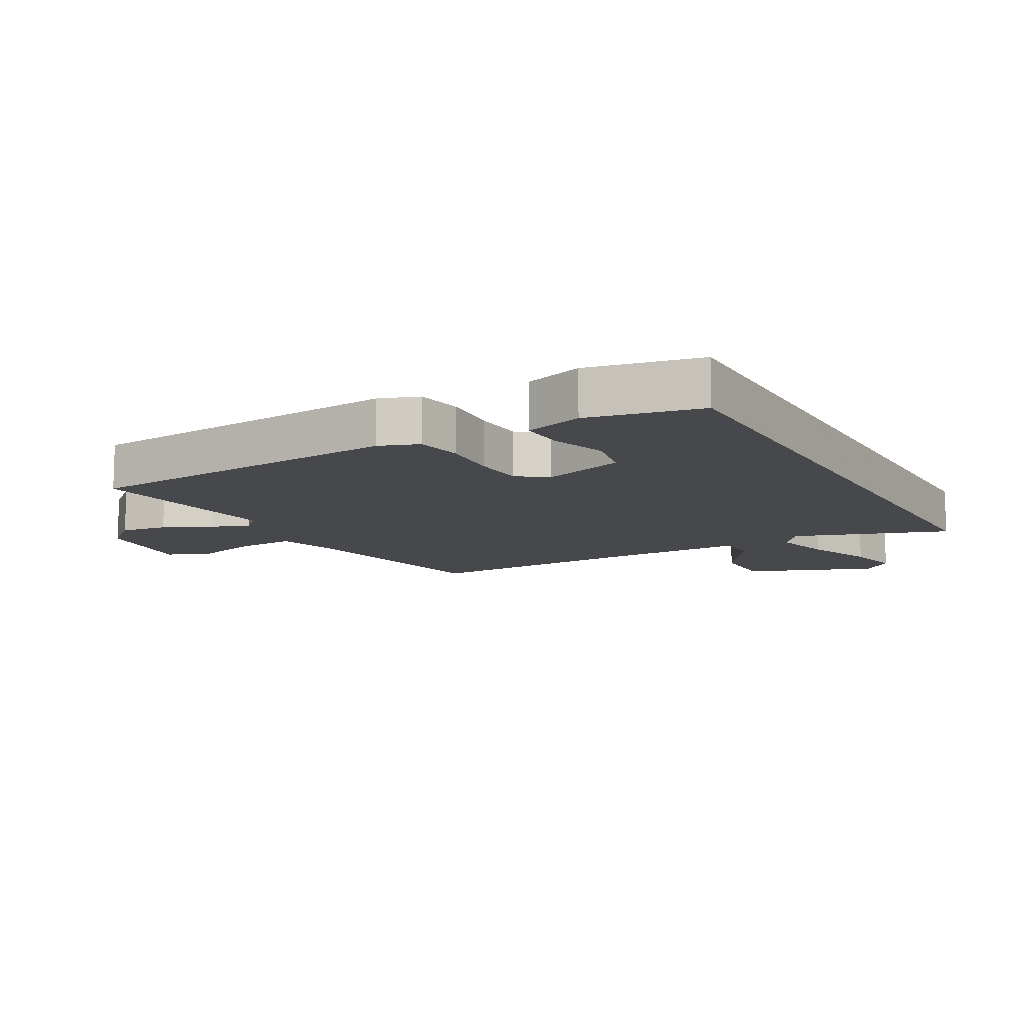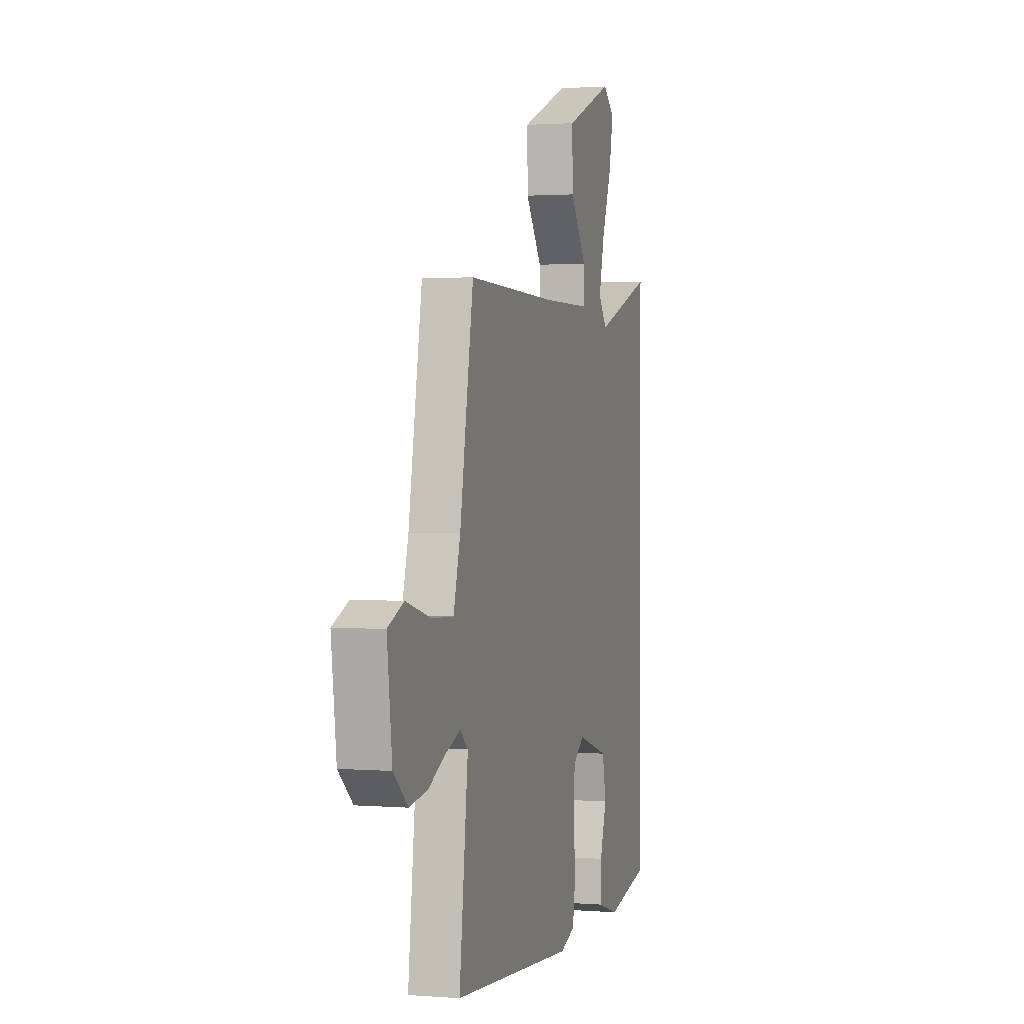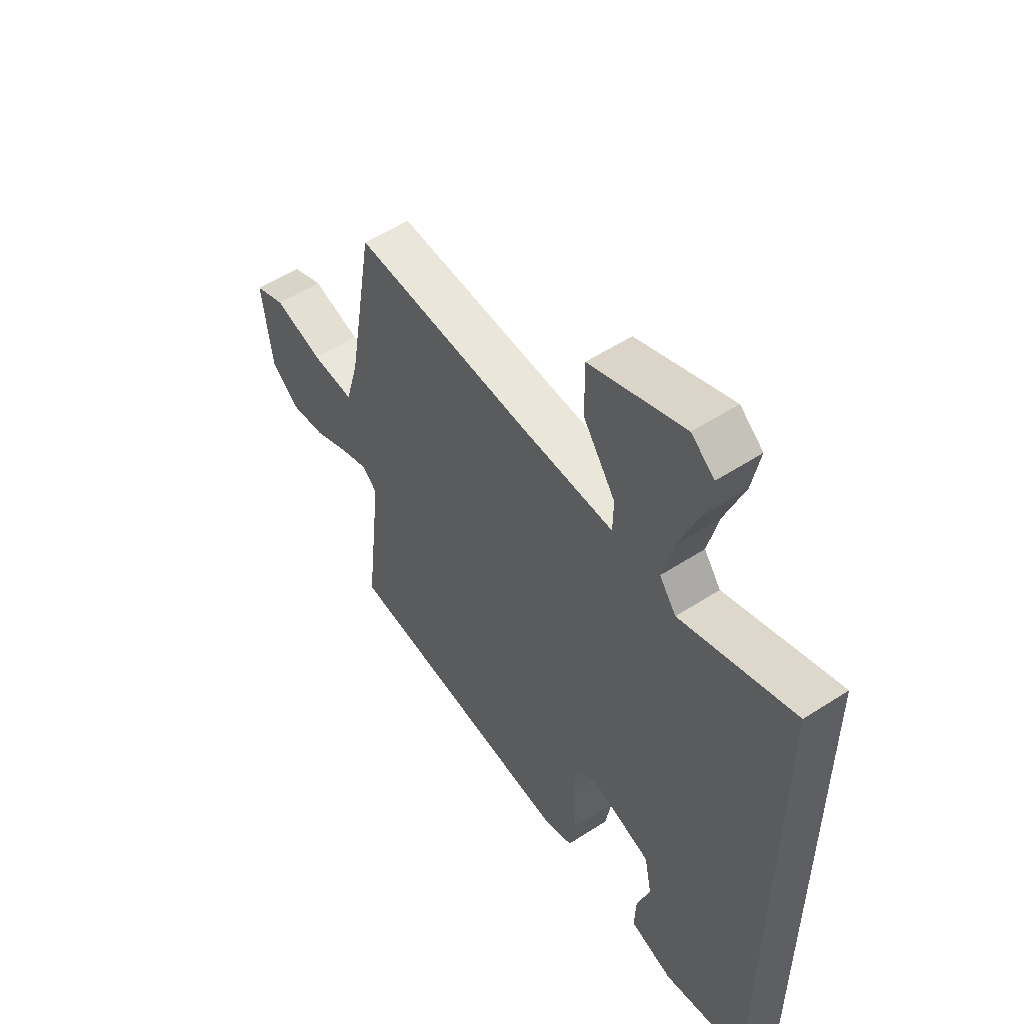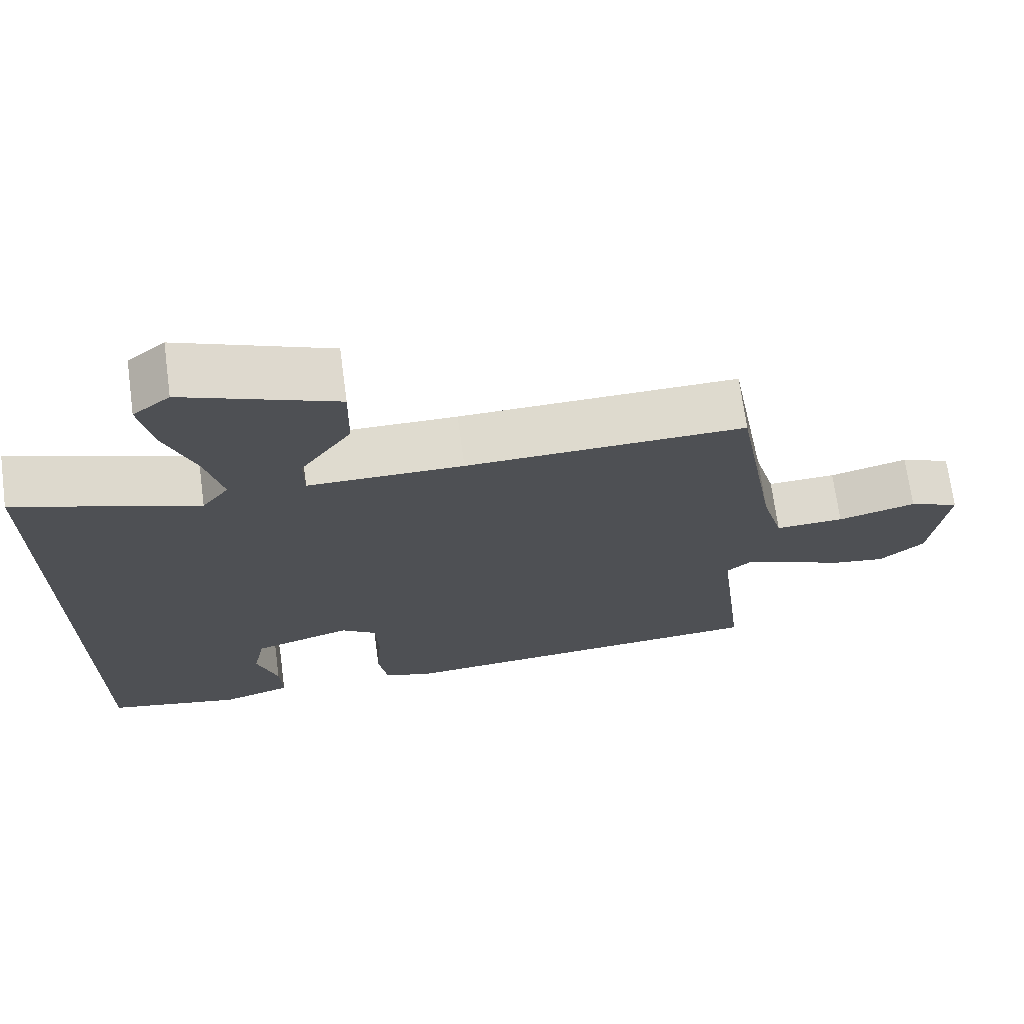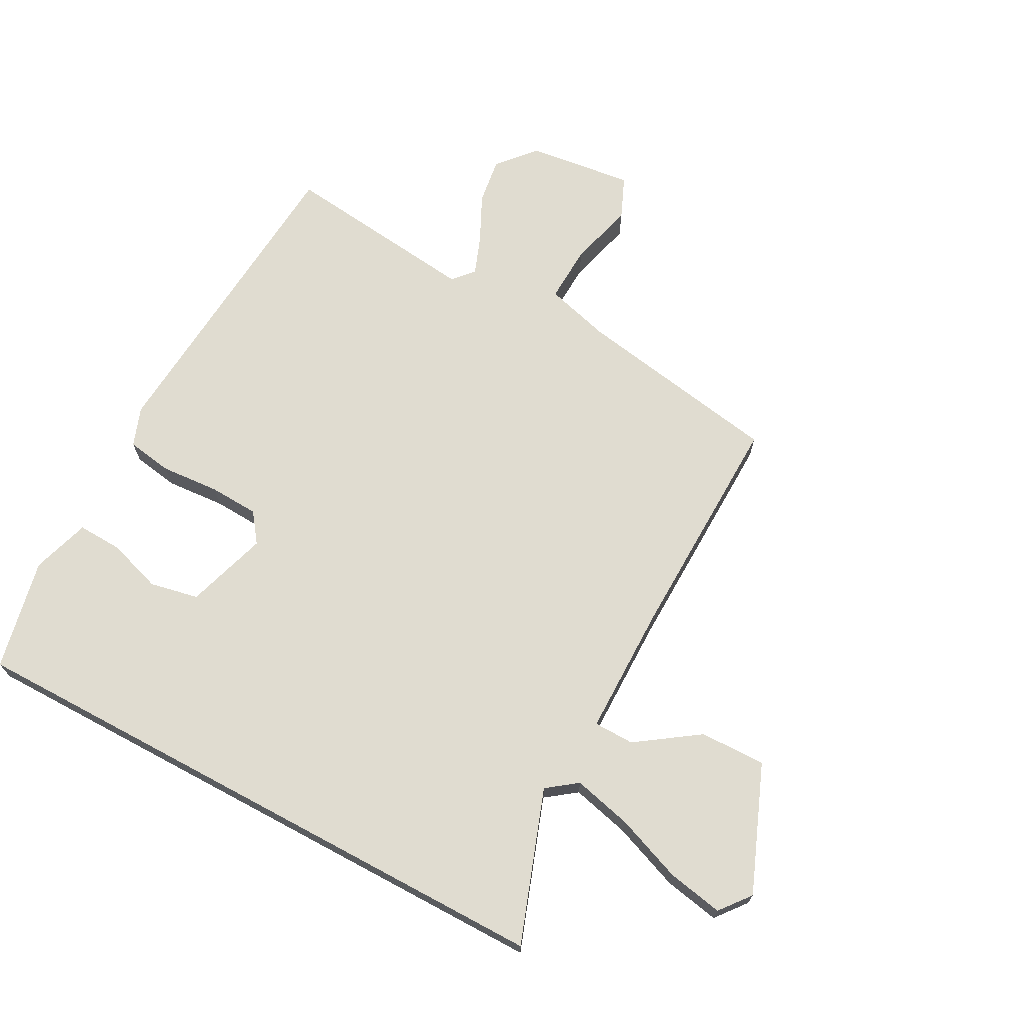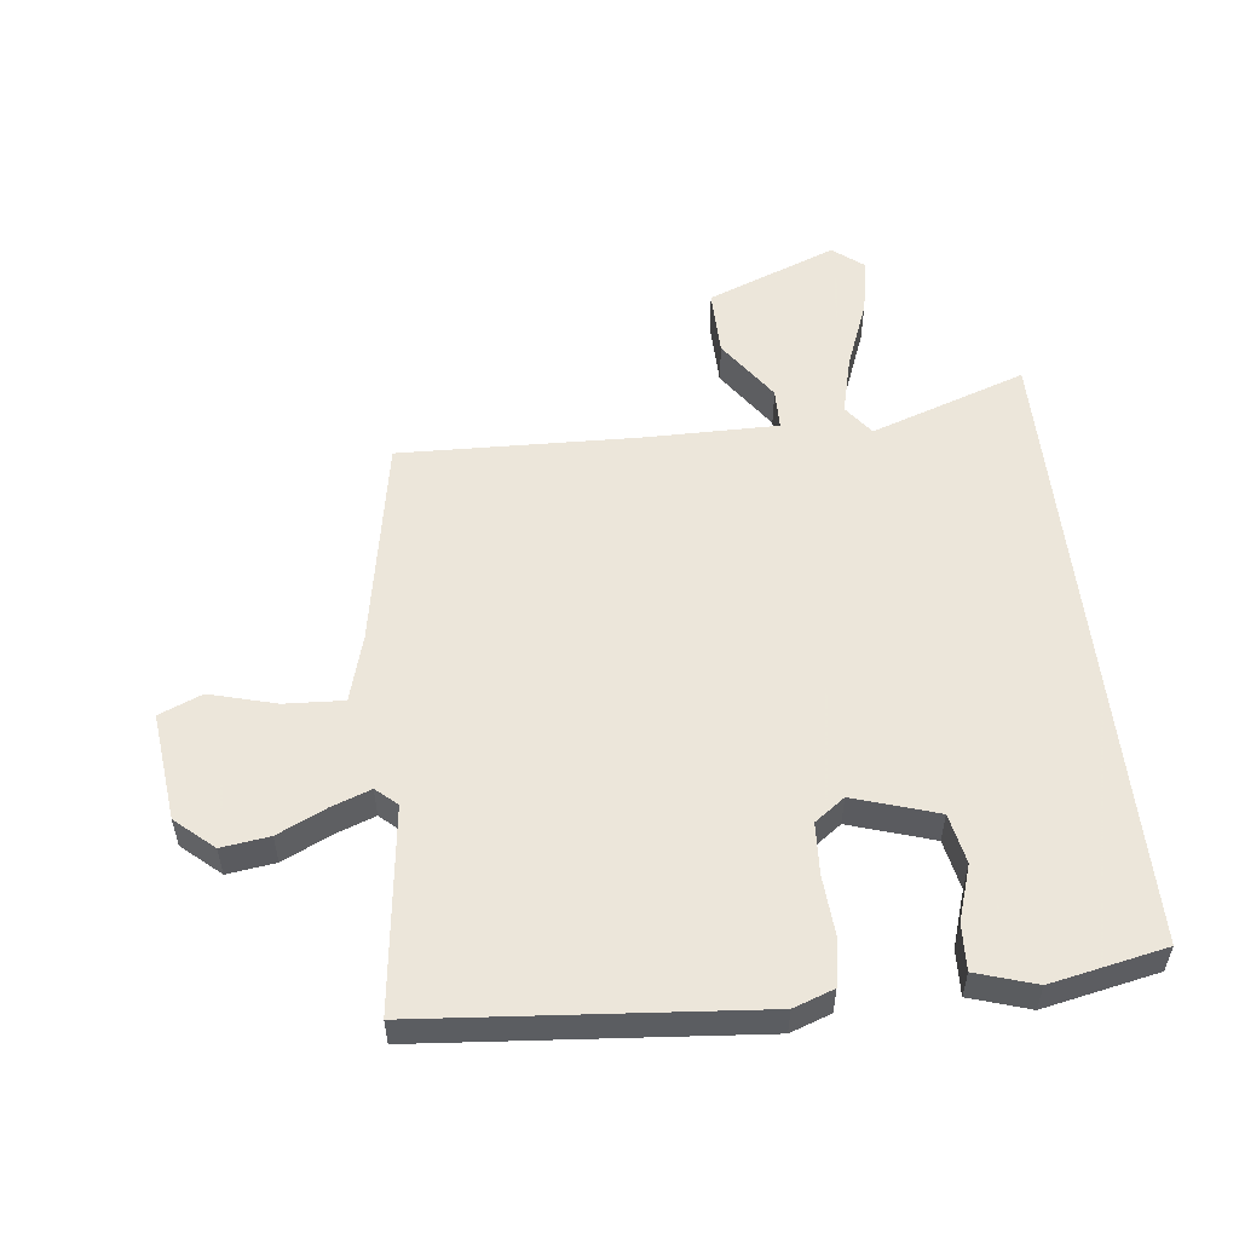
<metadata>
{"format":"obj","ext":"obj","renderer":"f3d","projection":"perspective","resolution":1024,"background":"white","views":[{"elev":-11.5,"azim":-150.4,"up":"+Y"},{"elev":1.6,"azim":106.0,"up":"+Z"},{"elev":54.6,"azim":-124.5,"up":"+Z"},{"elev":70.6,"azim":-7.7,"up":"+Z"},{"elev":69.5,"azim":-61.8,"up":"+Y"},{"elev":54.2,"azim":173.9,"up":"+Y"}]}
</metadata>
<code>
v 0.463 0.07 0.497
v 0.52 0.07 0.165
v 0.549 0.07 0.06
v 0.641 0.07 0.064
v 0.746 0.07 0.092
v 0.813 0.07 0.063
v 0.792 0.07 -0.107
v 0.732 0.07 -0.159
v 0.657 0.07 -0.148
v 0.581 0.07 -0.111
v 0.52 0.07 -0.088
v 0.487 0.07 -0.117
v 0.524 0.07 -0.435
v 0.007 0.07 -0.475
v -0.056 0.07 -0.452
v -0.068 0.07 -0.378
v -0.061 0.07 -0.284
v -0.065 0.07 -0.204
v -0.112 0.07 -0.169
v -0.243 0.07 -0.21
v -0.259 0.07 -0.288
v -0.231 0.07 -0.375
v -0.228 0.07 -0.447
v -0.321 0.07 -0.476
v -0.5 0.07 -0.438
v -0.5 0.07 0.55
v -0.256 0.07 0.463
v -0.22 0.07 0.511
v -0.243 0.07 0.605
v -0.284 0.07 0.713
v -0.301 0.07 0.802
v -0.252 0.07 0.841
v -0.049 0.07 0.759
v -0.051 0.07 0.653
v -0.12 0.07 0.554
v -0.119 0.07 0.489
v 0.089 0.07 0.488
v 0.463 0 0.497
v 0.52 0 0.165
v 0.549 0 0.06
v 0.641 0 0.064
v 0.746 0 0.092
v 0.813 0 0.063
v 0.792 0 -0.107
v 0.732 0 -0.159
v 0.657 0 -0.148
v 0.581 0 -0.111
v 0.52 0 -0.088
v 0.487 0 -0.117
v 0.524 0 -0.435
v 0.007 0 -0.475
v -0.056 0 -0.452
v -0.068 0 -0.378
v -0.061 0 -0.284
v -0.065 0 -0.204
v -0.112 0 -0.169
v -0.243 0 -0.21
v -0.259 0 -0.288
v -0.231 0 -0.375
v -0.228 0 -0.447
v -0.321 0 -0.476
v -0.5 0 -0.438
v -0.5 0 0.55
v -0.256 0 0.463
v -0.22 0 0.511
v -0.243 0 0.605
v -0.284 0 0.713
v -0.301 0 0.802
v -0.252 0 0.841
v -0.049 0 0.759
v -0.051 0 0.653
v -0.12 0 0.554
v -0.119 0 0.489
v 0.089 0 0.488
f 32 33 34 35
f 32 35 36
f 29 30 31 32
f 28 29 32 36
f 27 28 36
f 24 25 26 27
f 21 22 23 24
f 20 21 24 27
f 19 20 27 36
f 14 15 16 17
f 12 13 14 17
f 11 12 17 18
f 7 8 9 10
f 7 10 11
f 4 5 6 7
f 3 4 7 11
f 2 3 11 18
f 37 1 2 18
f 18 19 36 37
f 72 71 70 69
f 73 72 69
f 69 68 67 66
f 73 69 66 65
f 73 65 64
f 64 63 62 61
f 61 60 59 58
f 64 61 58 57
f 73 64 57 56
f 54 53 52 51
f 54 51 50 49
f 55 54 49 48
f 47 46 45 44
f 48 47 44
f 44 43 42 41
f 48 44 41 40
f 55 48 40 39
f 55 39 38 74
f 74 73 56 55
f 1 38 39 2
f 2 39 40 3
f 3 40 41 4
f 4 41 42 5
f 5 42 43 6
f 6 43 44 7
f 7 44 45 8
f 8 45 46 9
f 9 46 47 10
f 10 47 48 11
f 11 48 49 12
f 12 49 50 13
f 13 50 51 14
f 14 51 52 15
f 15 52 53 16
f 16 53 54 17
f 17 54 55 18
f 18 55 56 19
f 19 56 57 20
f 20 57 58 21
f 21 58 59 22
f 22 59 60 23
f 23 60 61 24
f 24 61 62 25
f 25 62 63 26
f 26 63 64 27
f 27 64 65 28
f 28 65 66 29
f 29 66 67 30
f 30 67 68 31
f 31 68 69 32
f 32 69 70 33
f 33 70 71 34
f 34 71 72 35
f 35 72 73 36
f 36 73 74 37
f 37 74 38 1

</code>
